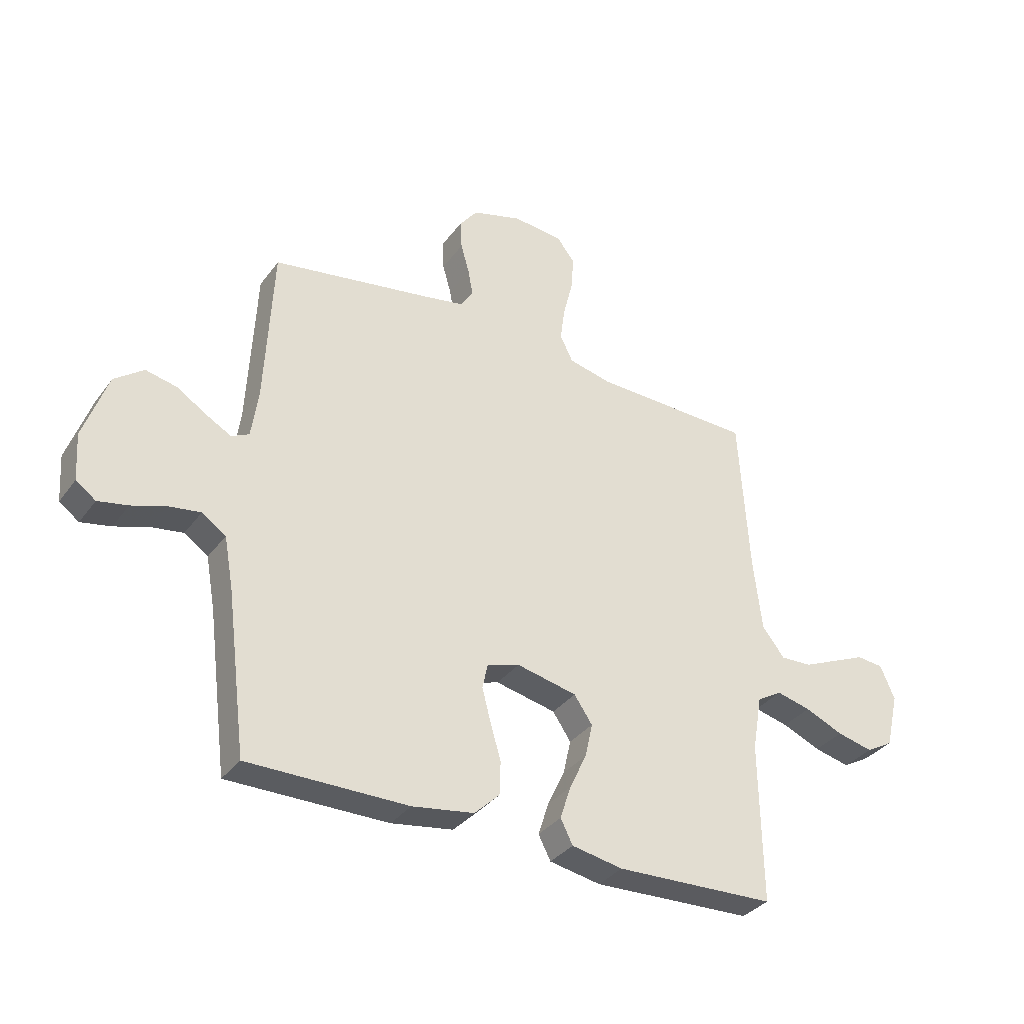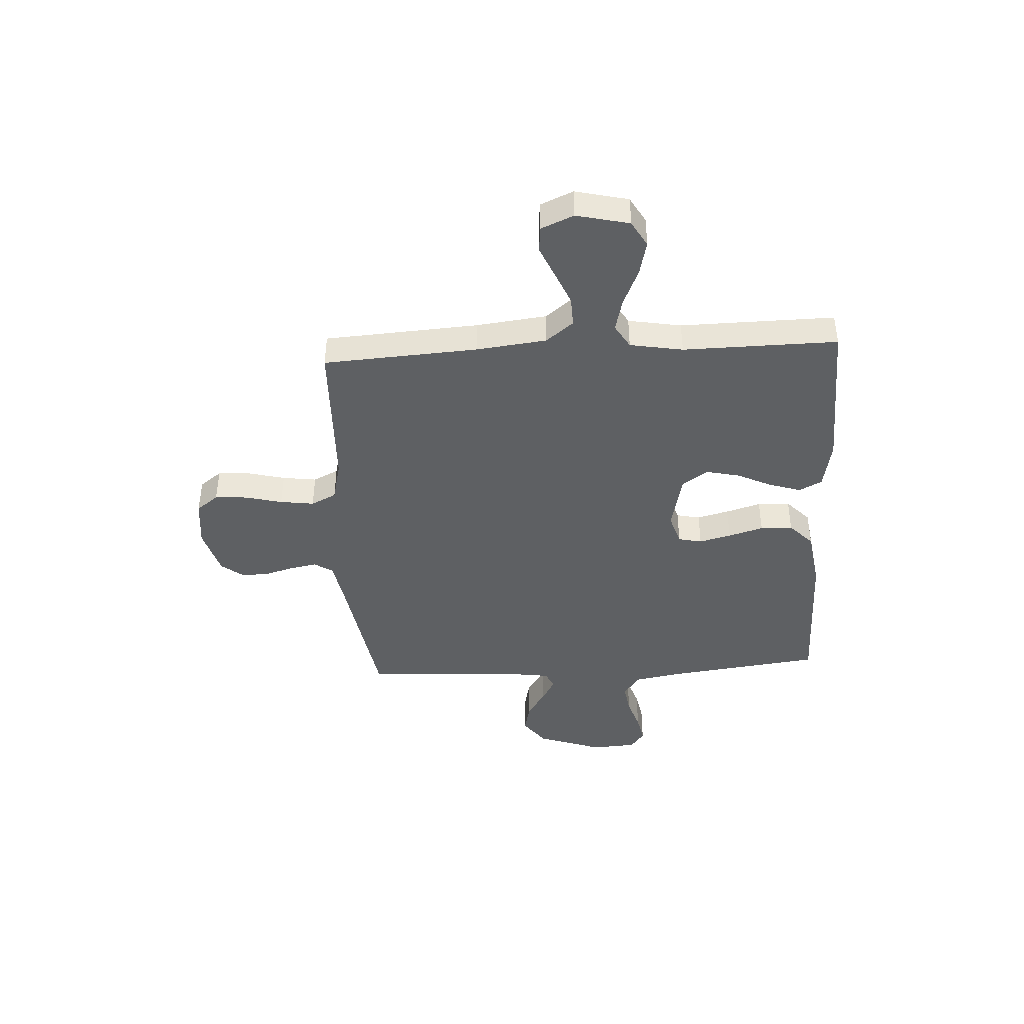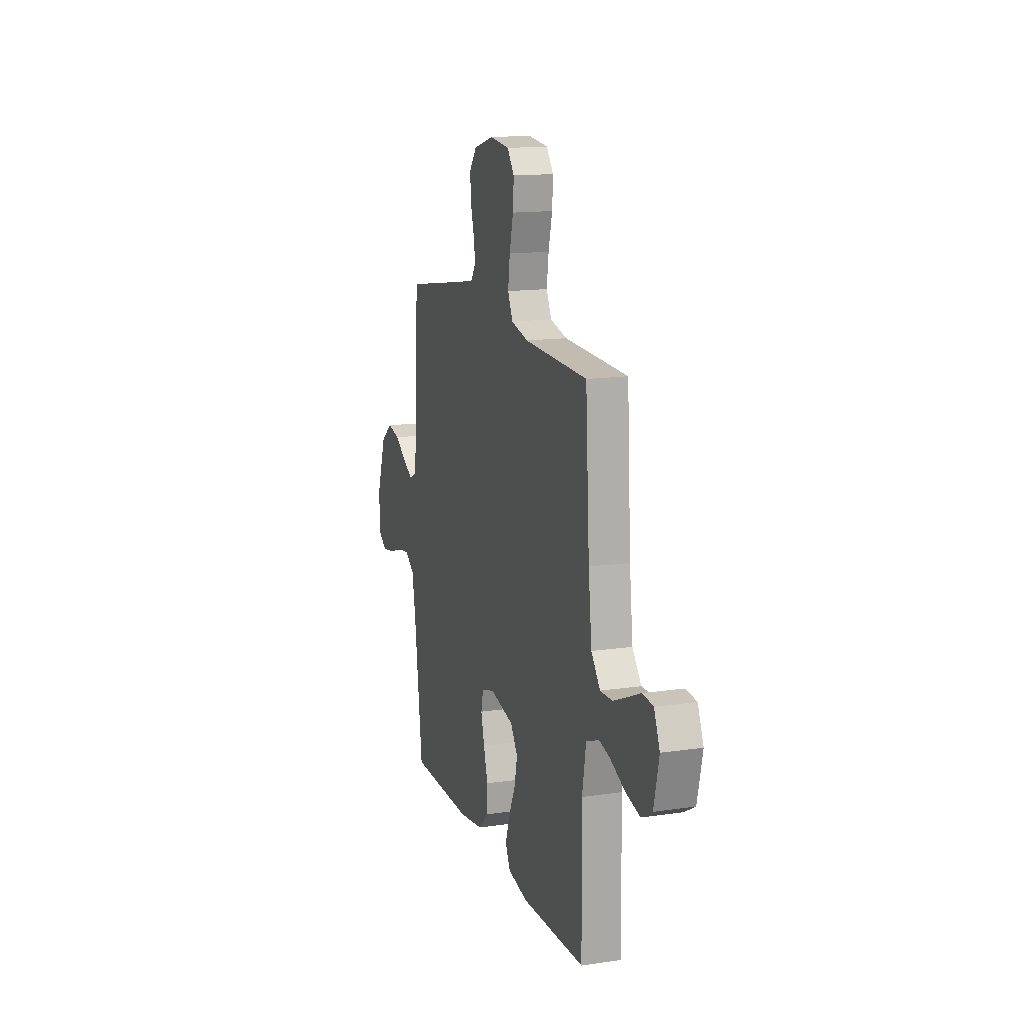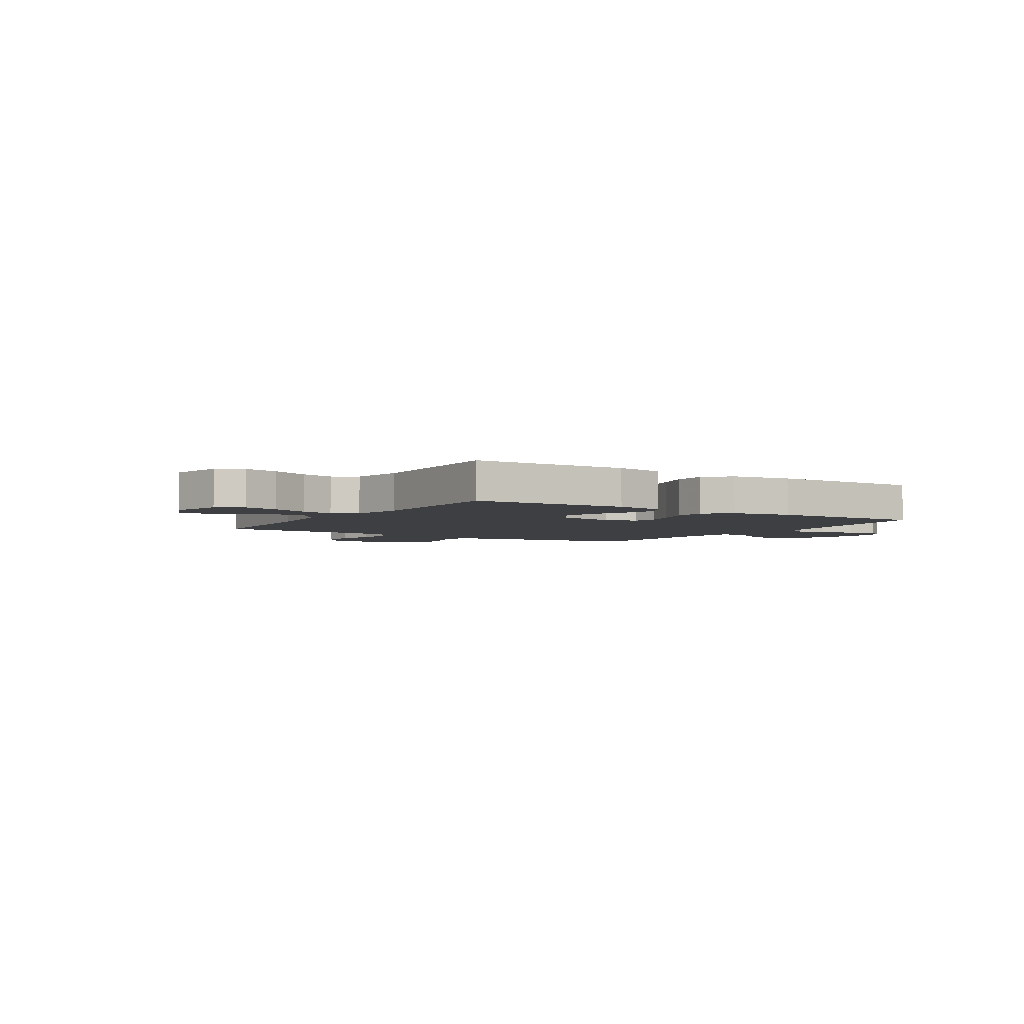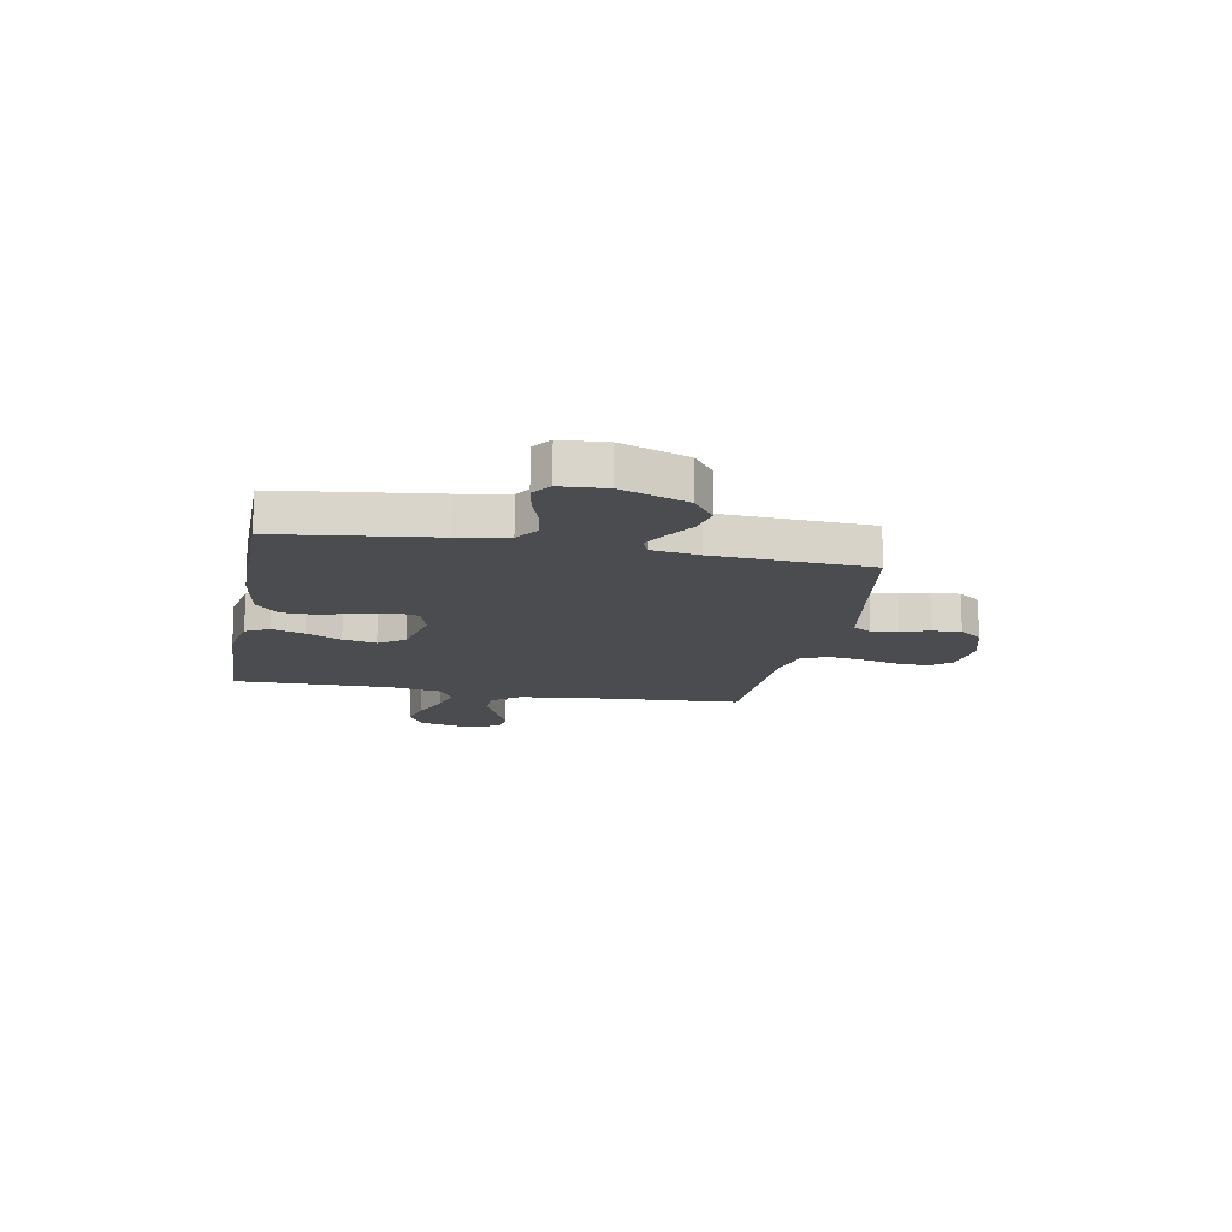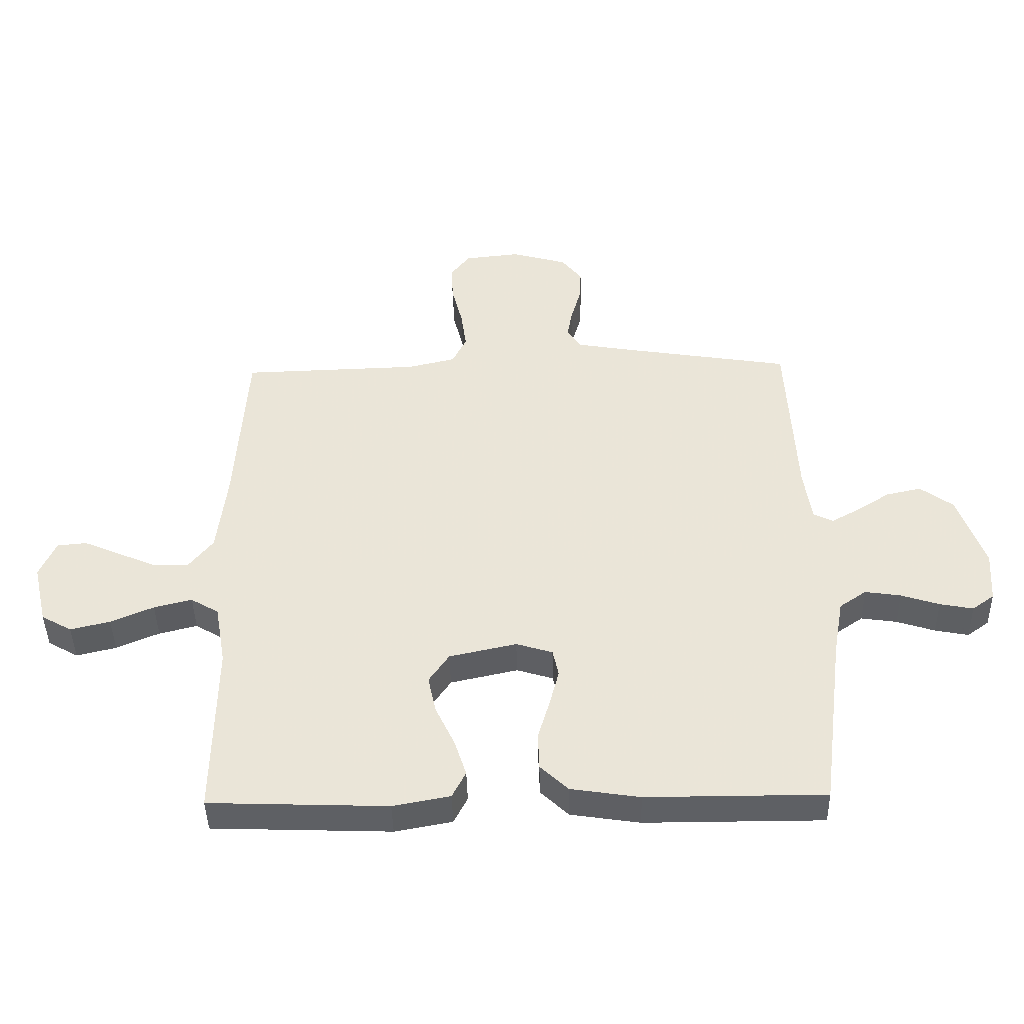
<metadata>
{"format":"obj","ext":"obj","renderer":"f3d","projection":"perspective","resolution":1024,"background":"white","views":[{"elev":-34.2,"azim":-31.0,"up":"+Z"},{"elev":-42.3,"azim":93.2,"up":"+Y"},{"elev":14.6,"azim":72.3,"up":"+Z"},{"elev":-3.8,"azim":147.6,"up":"+Y"},{"elev":-14.8,"azim":-100.7,"up":"+Y"},{"elev":-43.1,"azim":-178.7,"up":"+Z"}]}
</metadata>
<code>
v 0.5 0.07 -0.5
v 0.2 0.07 -0.511
v 0.104 0.07 -0.493
v 0.081 0.07 -0.448
v 0.101 0.07 -0.386
v 0.133 0.07 -0.318
v 0.147 0.07 -0.254
v 0.113 0.07 -0.204
v 0 0.07 -0.179
v -0.061 0.07 -0.198
v -0.071 0.07 -0.244
v -0.055 0.07 -0.306
v -0.035 0.07 -0.374
v -0.037 0.07 -0.437
v -0.084 0.07 -0.482
v -0.2 0.07 -0.5
v -0.5 0.07 -0.5
v -0.538 0.07 -0.2
v -0.555 0.07 -0.105
v -0.6 0.07 -0.074
v -0.66 0.07 -0.083
v -0.724 0.07 -0.104
v -0.78 0.07 -0.115
v -0.817 0.07 -0.088
v -0.823 0.07 0
v -0.778 0.07 0.128
v -0.723 0.07 0.169
v -0.664 0.07 0.156
v -0.608 0.07 0.12
v -0.561 0.07 0.094
v -0.528 0.07 0.11
v -0.515 0.07 0.2
v -0.5 0.07 0.5
v -0.2 0.07 0.549
v -0.123 0.07 0.563
v -0.1 0.07 0.599
v -0.109 0.07 0.649
v -0.125 0.07 0.705
v -0.128 0.07 0.76
v -0.094 0.07 0.804
v 0 0.07 0.831
v 0.094 0.07 0.821
v 0.127 0.07 0.778
v 0.123 0.07 0.715
v 0.105 0.07 0.643
v 0.096 0.07 0.577
v 0.12 0.07 0.528
v 0.2 0.07 0.509
v 0.5 0.07 0.5
v 0.519 0.07 0.2
v 0.535 0.07 0.064
v 0.577 0.07 0.011
v 0.635 0.07 0.013
v 0.7 0.07 0.041
v 0.762 0.07 0.068
v 0.812 0.07 0.063
v 0.839 0.07 0
v 0.815 0.07 -0.103
v 0.764 0.07 -0.132
v 0.697 0.07 -0.116
v 0.625 0.07 -0.085
v 0.561 0.07 -0.069
v 0.514 0.07 -0.097
v 0.496 0.07 -0.2
v 0.5 0 -0.5
v 0.2 0 -0.511
v 0.104 0 -0.493
v 0.081 0 -0.448
v 0.101 0 -0.386
v 0.133 0 -0.318
v 0.147 0 -0.254
v 0.113 0 -0.204
v 0 0 -0.179
v -0.061 0 -0.198
v -0.071 0 -0.244
v -0.055 0 -0.306
v -0.035 0 -0.374
v -0.037 0 -0.437
v -0.084 0 -0.482
v -0.2 0 -0.5
v -0.5 0 -0.5
v -0.538 0 -0.2
v -0.555 0 -0.105
v -0.6 0 -0.074
v -0.66 0 -0.083
v -0.724 0 -0.104
v -0.78 0 -0.115
v -0.817 0 -0.088
v -0.823 0 0
v -0.778 0 0.128
v -0.723 0 0.169
v -0.664 0 0.156
v -0.608 0 0.12
v -0.561 0 0.094
v -0.528 0 0.11
v -0.515 0 0.2
v -0.5 0 0.5
v -0.2 0 0.549
v -0.123 0 0.563
v -0.1 0 0.599
v -0.109 0 0.649
v -0.125 0 0.705
v -0.128 0 0.76
v -0.094 0 0.804
v 0 0 0.831
v 0.094 0 0.821
v 0.127 0 0.778
v 0.123 0 0.715
v 0.105 0 0.643
v 0.096 0 0.577
v 0.12 0 0.528
v 0.2 0 0.509
v 0.5 0 0.5
v 0.519 0 0.2
v 0.535 0 0.064
v 0.577 0 0.011
v 0.635 0 0.013
v 0.7 0 0.041
v 0.762 0 0.068
v 0.812 0 0.063
v 0.839 0 0
v 0.815 0 -0.103
v 0.764 0 -0.132
v 0.697 0 -0.116
v 0.625 0 -0.085
v 0.561 0 -0.069
v 0.514 0 -0.097
v 0.496 0 -0.2
f 59 60 61
f 58 59 61
f 57 58 61
f 56 57 61
f 55 56 61
f 54 55 61
f 53 54 61 62
f 52 53 62 63
f 48 49 50
f 47 48 50 51
f 43 44 45
f 42 43 45
f 41 42 45
f 40 41 45
f 39 40 45
f 38 39 45
f 37 38 45
f 36 37 45 46
f 35 36 46 47
f 32 33 34
f 51 52 63
f 47 51 63
f 35 47 63
f 34 35 63
f 32 34 63
f 31 32 63
f 27 28 29
f 26 27 29
f 25 26 29
f 24 25 29
f 23 24 29
f 22 23 29
f 21 22 29
f 16 17 18
f 15 16 18
f 14 15 18
f 13 14 18
f 12 13 18
f 11 12 18 19
f 10 11 19 20
f 4 5 6
f 3 4 6
f 2 3 6
f 1 2 6
f 64 1 6
f 64 6 7
f 30 31 63 64
f 20 21 29 30
f 9 10 20 30
f 8 9 30 64
f 7 8 64
f 125 124 123
f 125 123 122
f 125 122 121
f 125 121 120
f 125 120 119
f 125 119 118
f 126 125 118 117
f 127 126 117 116
f 114 113 112
f 115 114 112 111
f 109 108 107
f 109 107 106
f 109 106 105
f 109 105 104
f 109 104 103
f 109 103 102
f 109 102 101
f 110 109 101 100
f 111 110 100 99
f 98 97 96
f 127 116 115
f 127 115 111
f 127 111 99
f 127 99 98
f 127 98 96
f 127 96 95
f 93 92 91
f 93 91 90
f 93 90 89
f 93 89 88
f 93 88 87
f 93 87 86
f 93 86 85
f 82 81 80
f 82 80 79
f 82 79 78
f 82 78 77
f 82 77 76
f 83 82 76 75
f 84 83 75 74
f 70 69 68
f 70 68 67
f 70 67 66
f 70 66 65
f 70 65 128
f 71 70 128
f 128 127 95 94
f 94 93 85 84
f 94 84 74 73
f 128 94 73 72
f 128 72 71
f 1 65 66 2
f 2 66 67 3
f 3 67 68 4
f 4 68 69 5
f 5 69 70 6
f 6 70 71 7
f 7 71 72 8
f 8 72 73 9
f 9 73 74 10
f 10 74 75 11
f 11 75 76 12
f 12 76 77 13
f 13 77 78 14
f 14 78 79 15
f 15 79 80 16
f 16 80 81 17
f 17 81 82 18
f 18 82 83 19
f 19 83 84 20
f 20 84 85 21
f 21 85 86 22
f 22 86 87 23
f 23 87 88 24
f 24 88 89 25
f 25 89 90 26
f 26 90 91 27
f 27 91 92 28
f 28 92 93 29
f 29 93 94 30
f 30 94 95 31
f 31 95 96 32
f 32 96 97 33
f 33 97 98 34
f 34 98 99 35
f 35 99 100 36
f 36 100 101 37
f 37 101 102 38
f 38 102 103 39
f 39 103 104 40
f 40 104 105 41
f 41 105 106 42
f 42 106 107 43
f 43 107 108 44
f 44 108 109 45
f 45 109 110 46
f 46 110 111 47
f 47 111 112 48
f 48 112 113 49
f 49 113 114 50
f 50 114 115 51
f 51 115 116 52
f 52 116 117 53
f 53 117 118 54
f 54 118 119 55
f 55 119 120 56
f 56 120 121 57
f 57 121 122 58
f 58 122 123 59
f 59 123 124 60
f 60 124 125 61
f 61 125 126 62
f 62 126 127 63
f 63 127 128 64
f 64 128 65 1

</code>
